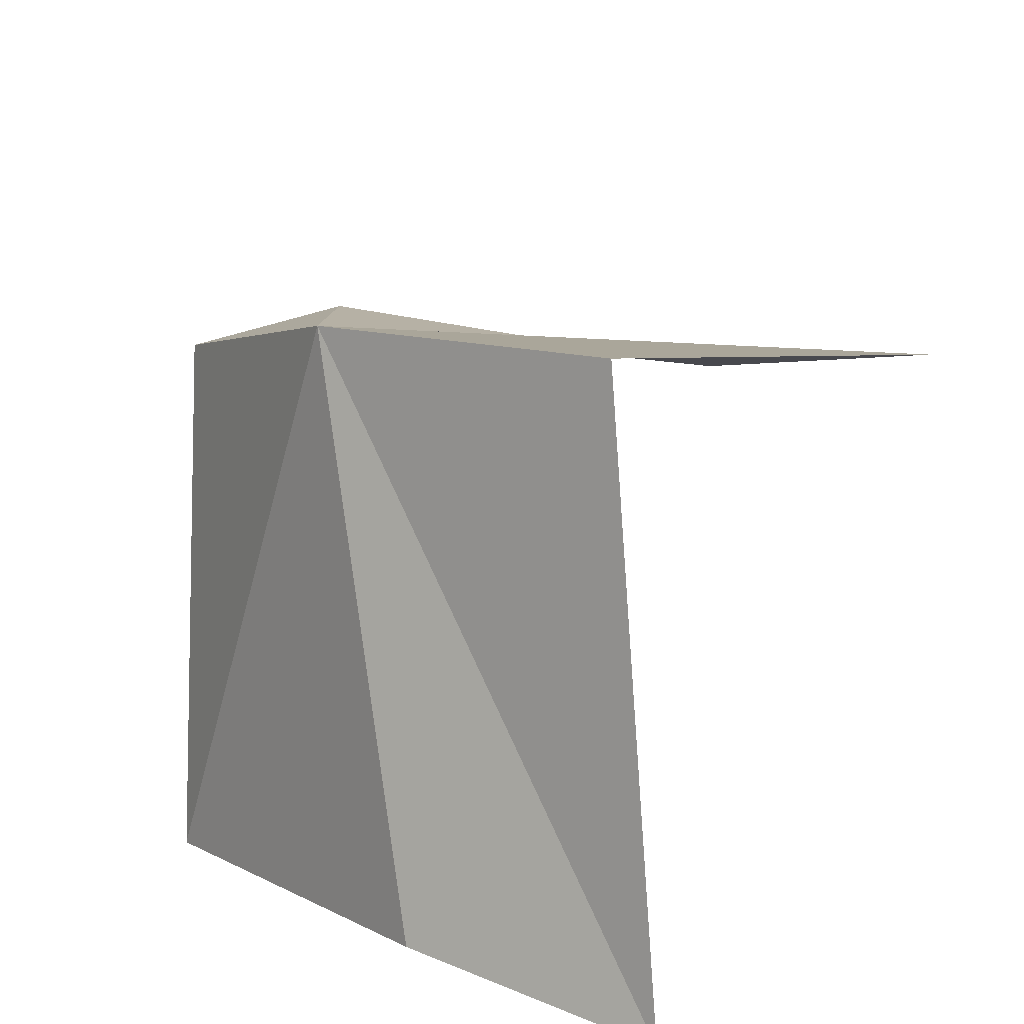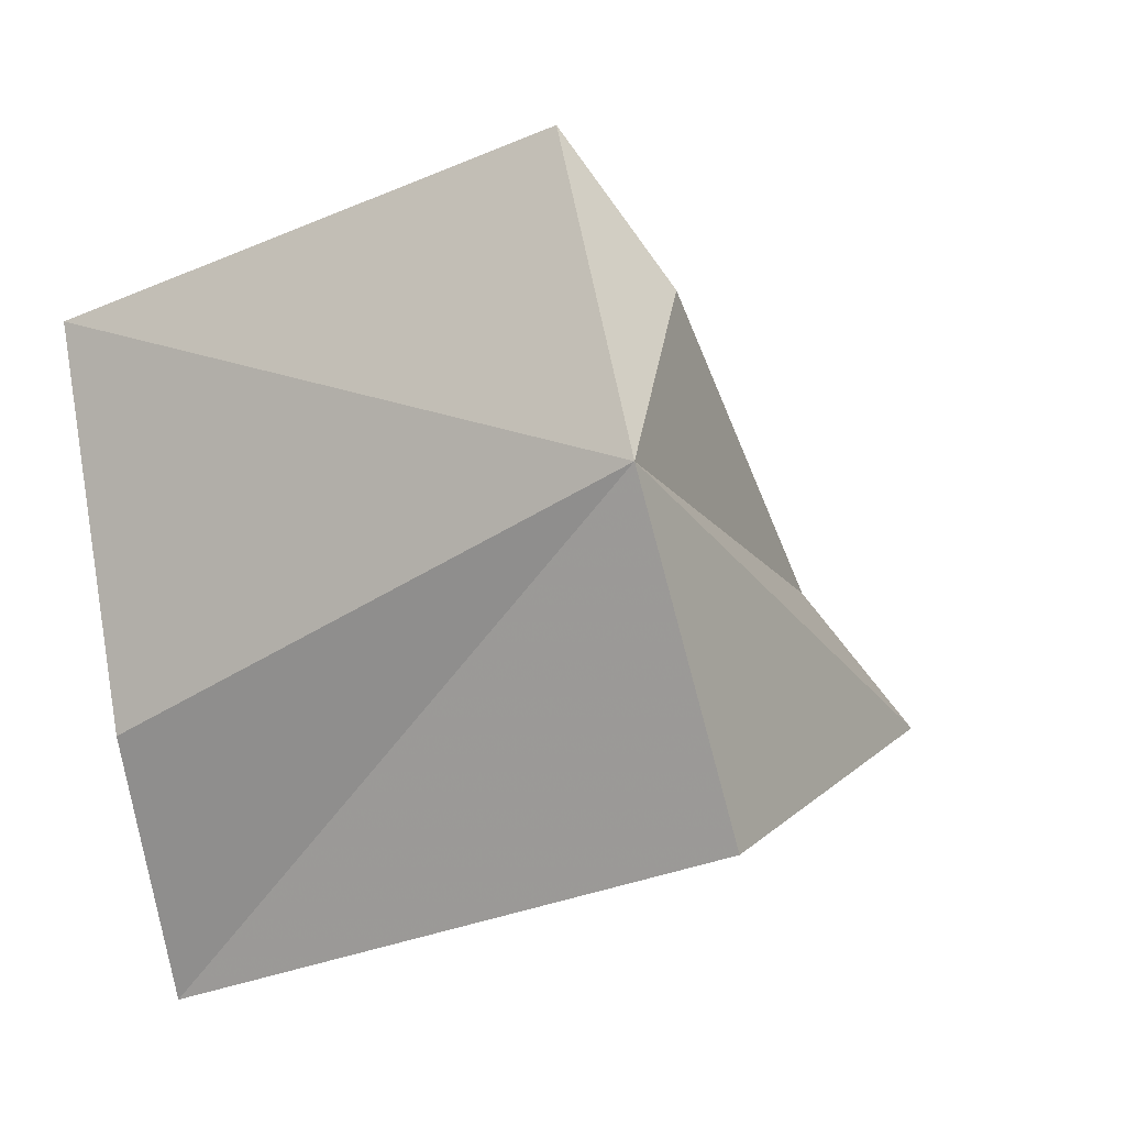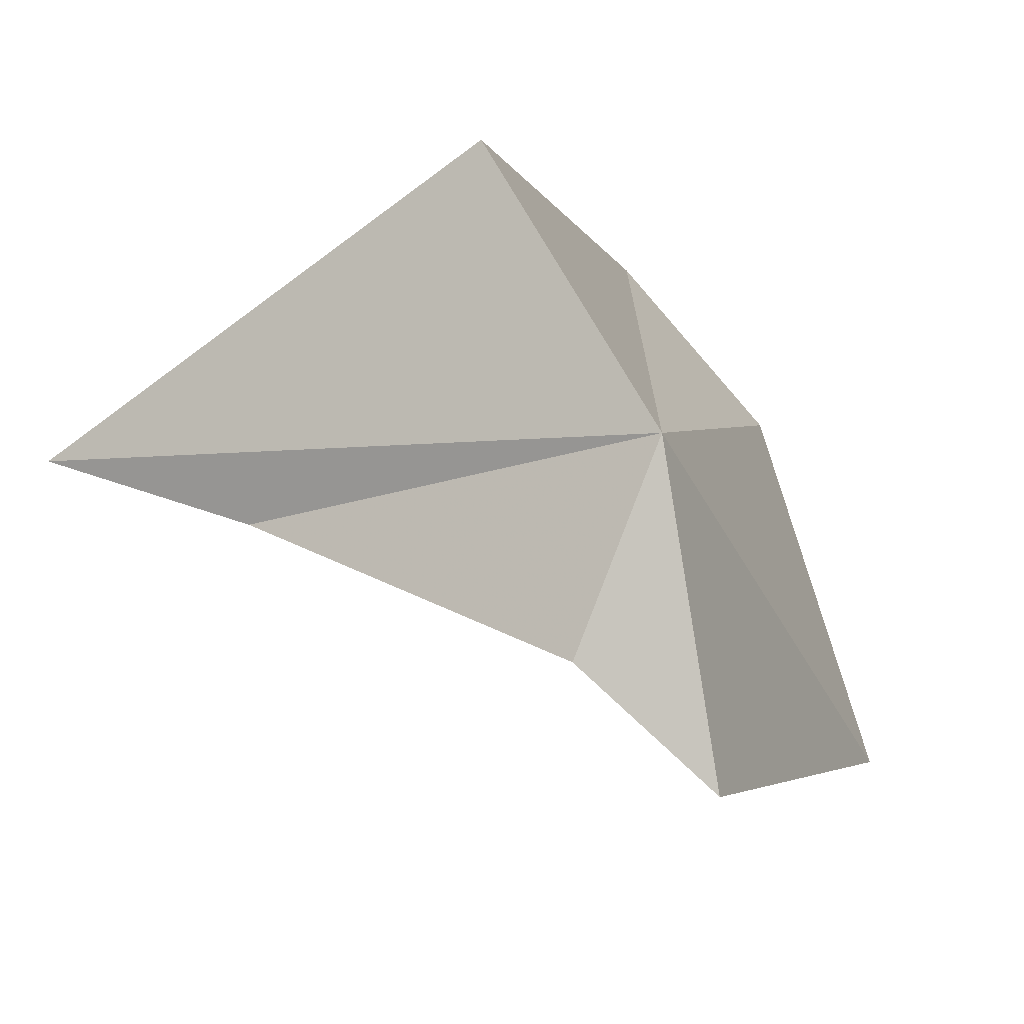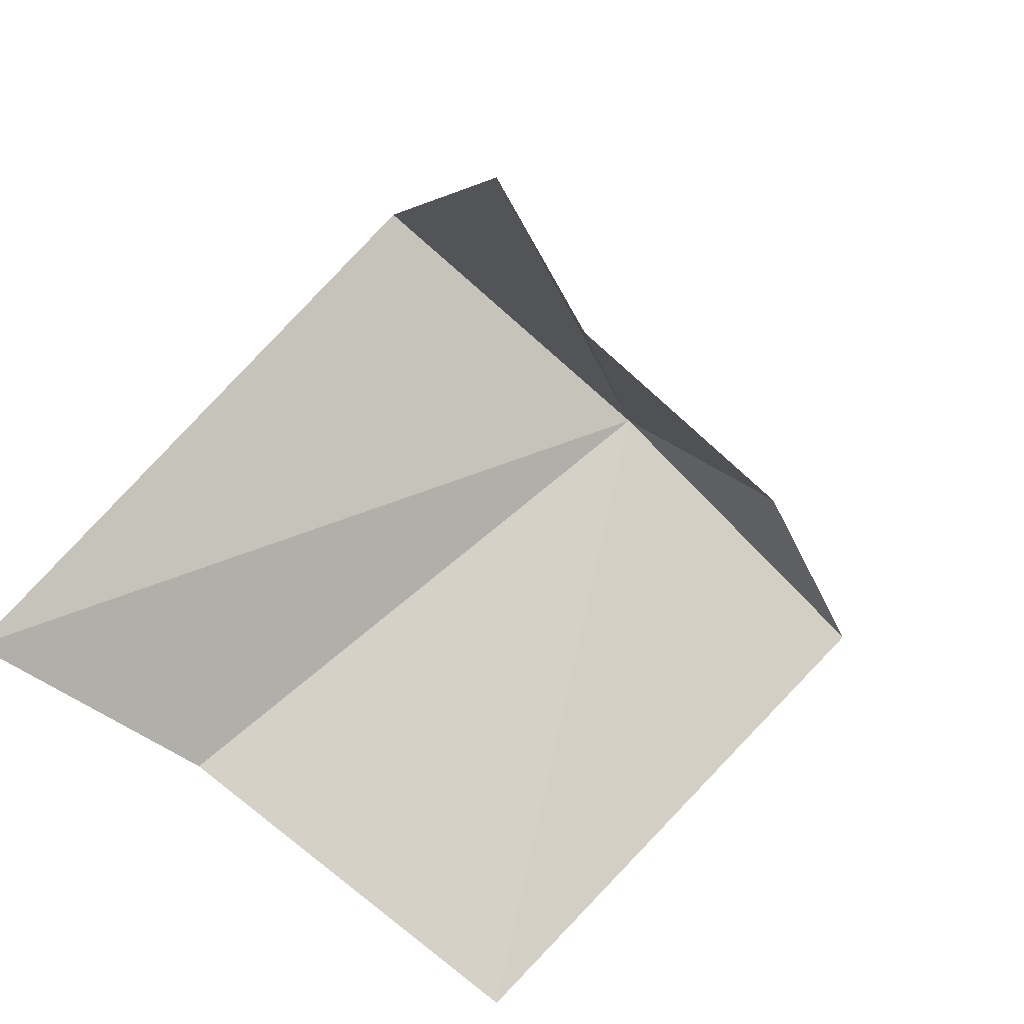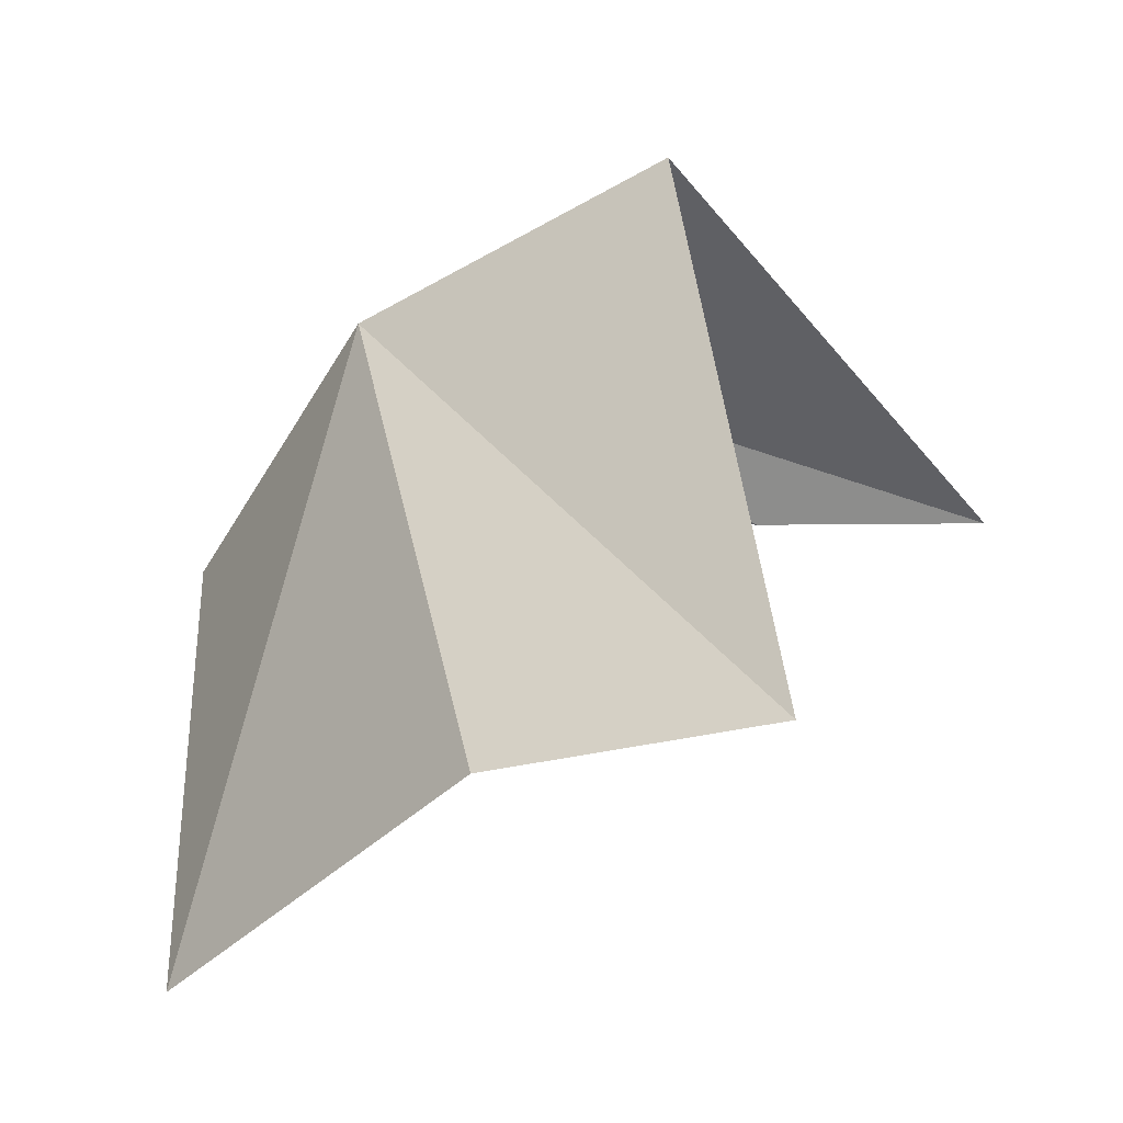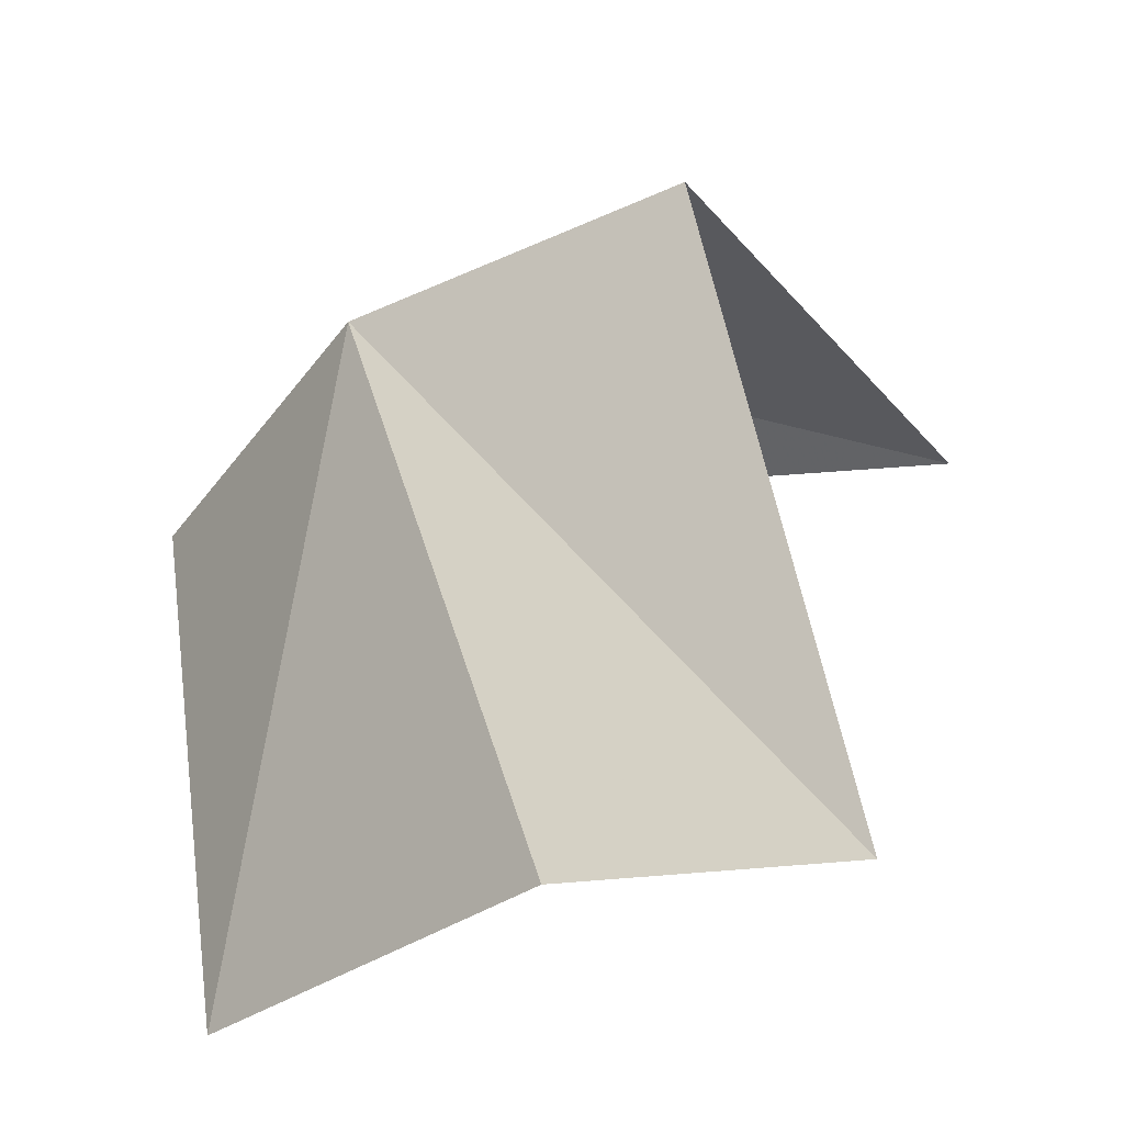
<metadata>
{"format":"obj","ext":"obj","renderer":"f3d","projection":"perspective","resolution":1024,"background":"white","views":[{"elev":53.4,"azim":-55.7,"up":"+Z"},{"elev":23.0,"azim":-29.8,"up":"+Y"},{"elev":41.8,"azim":152.3,"up":"+Z"},{"elev":-34.1,"azim":58.6,"up":"+Z"},{"elev":2.2,"azim":-60.0,"up":"+Z"},{"elev":15.3,"azim":-67.4,"up":"+Z"}]}
</metadata>
<code>
v 3.311 53.39 11.95
v 0 50.14 8.346
v 0.2449 47.54 8.856
v 3.535 50.32 13.32
v 0.5082 53.44 6.277
v 7.738 49.06 10.09
v 3.907 55.62 9.618
v 6.348 50.84 10.08
v 4.651 54.23 10.42
f 1 2 3
f 1 3 4
f 1 5 2
f 1 4 6
f 1 7 5
f 1 6 8
f 1 8 9
f 1 9 7

</code>
